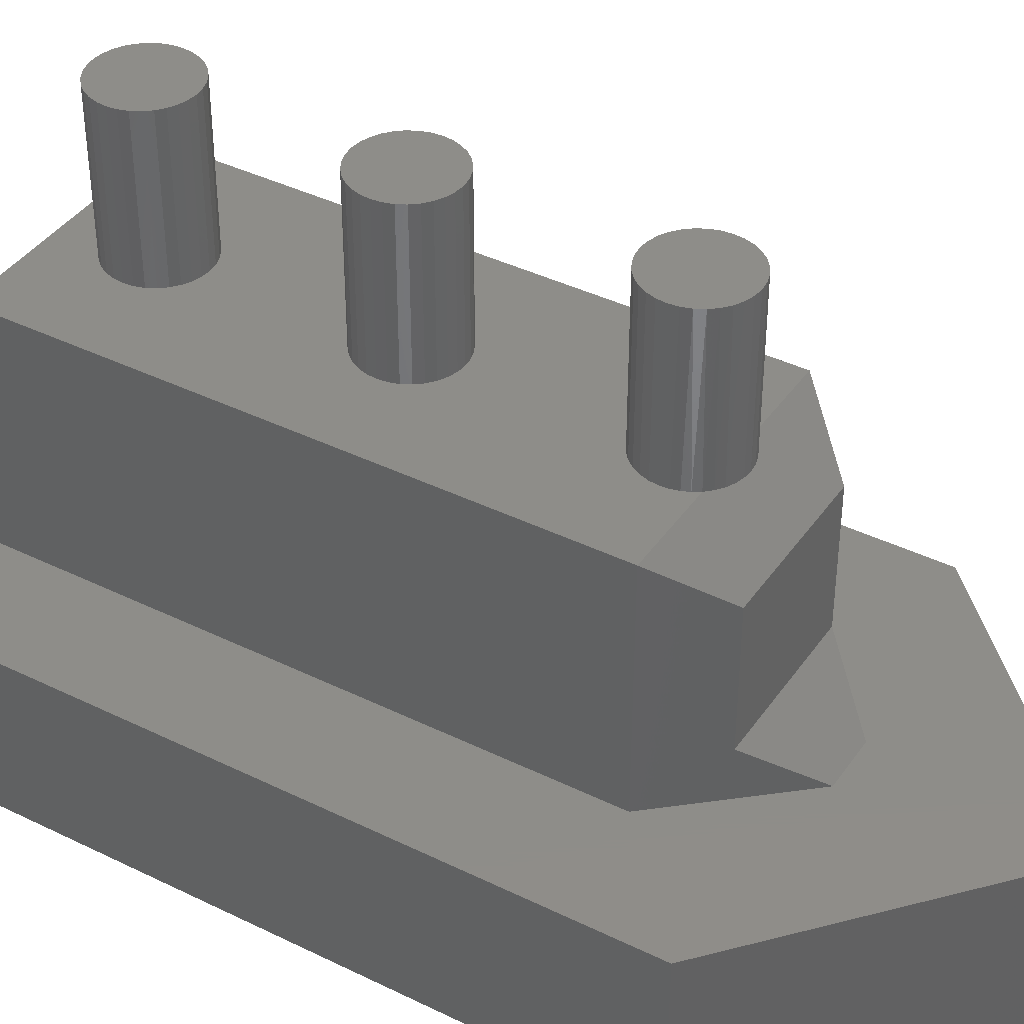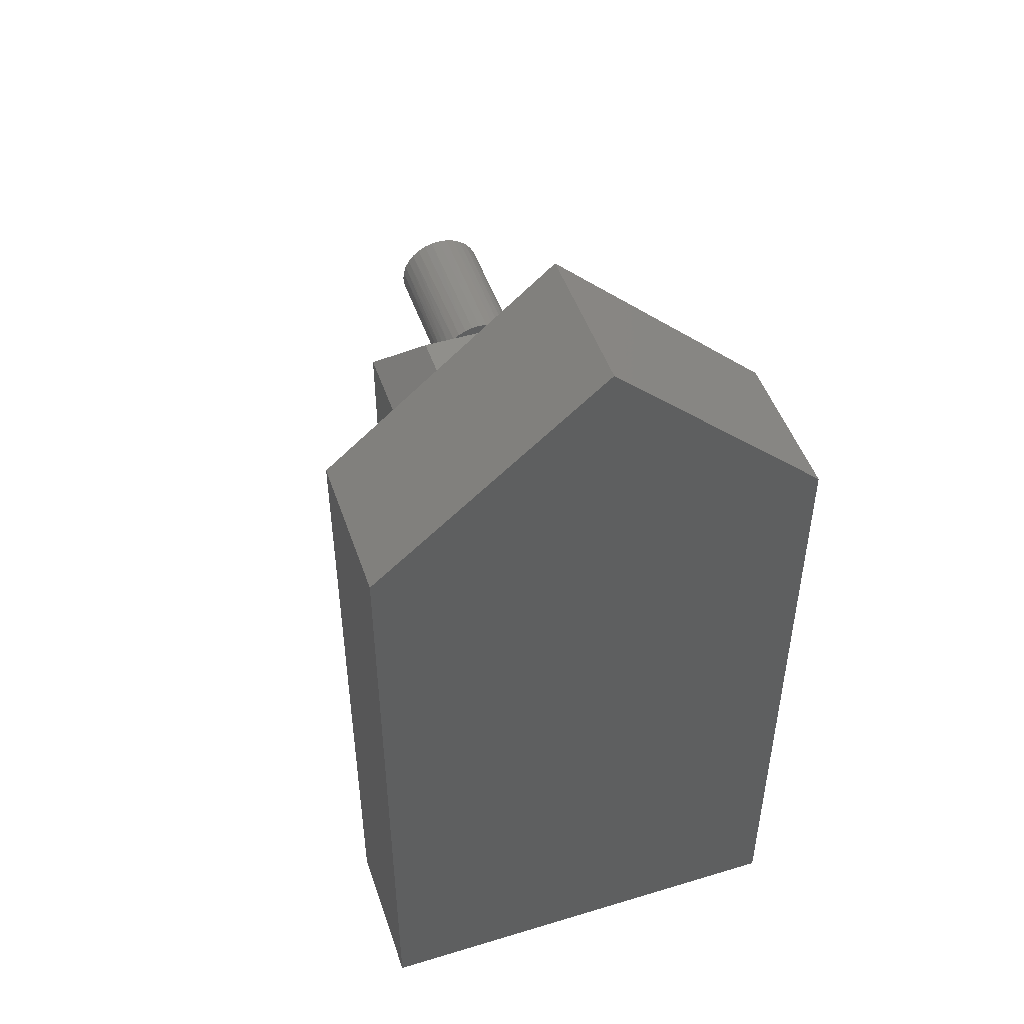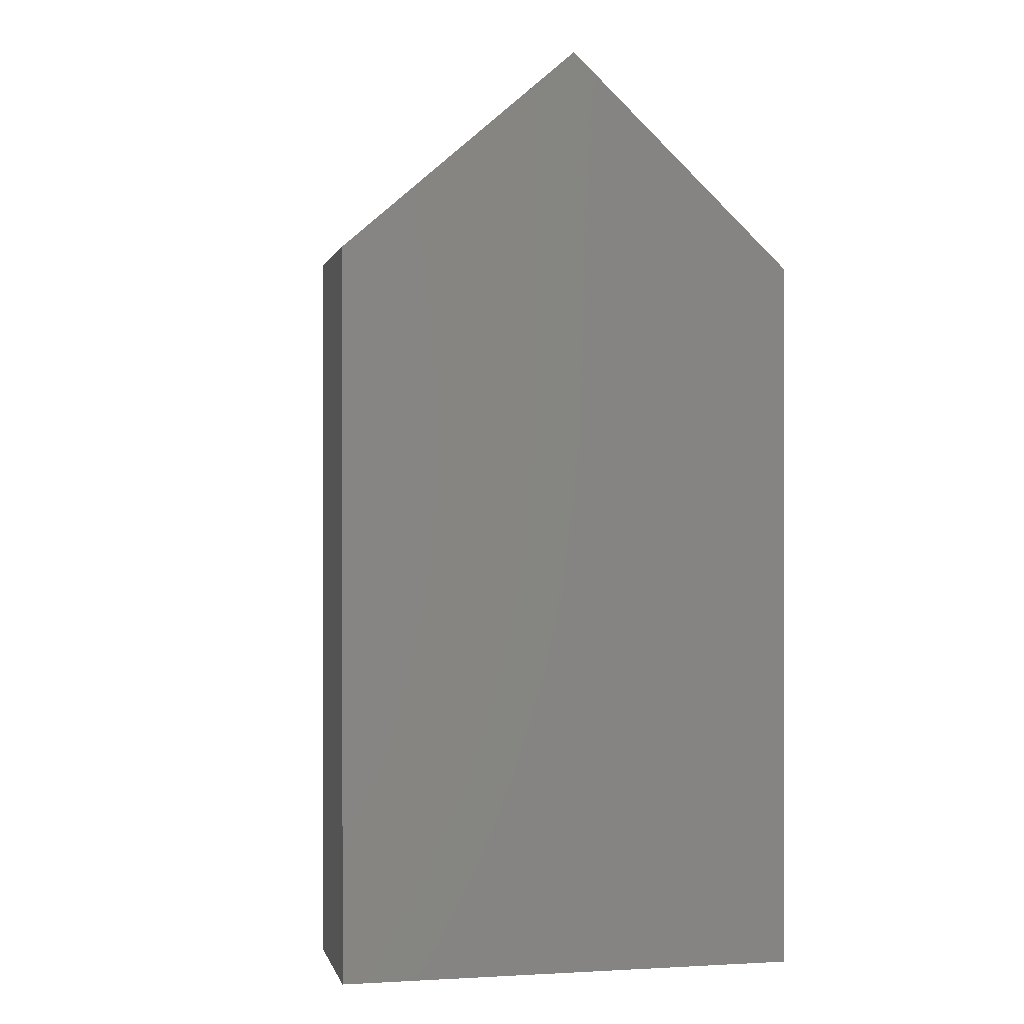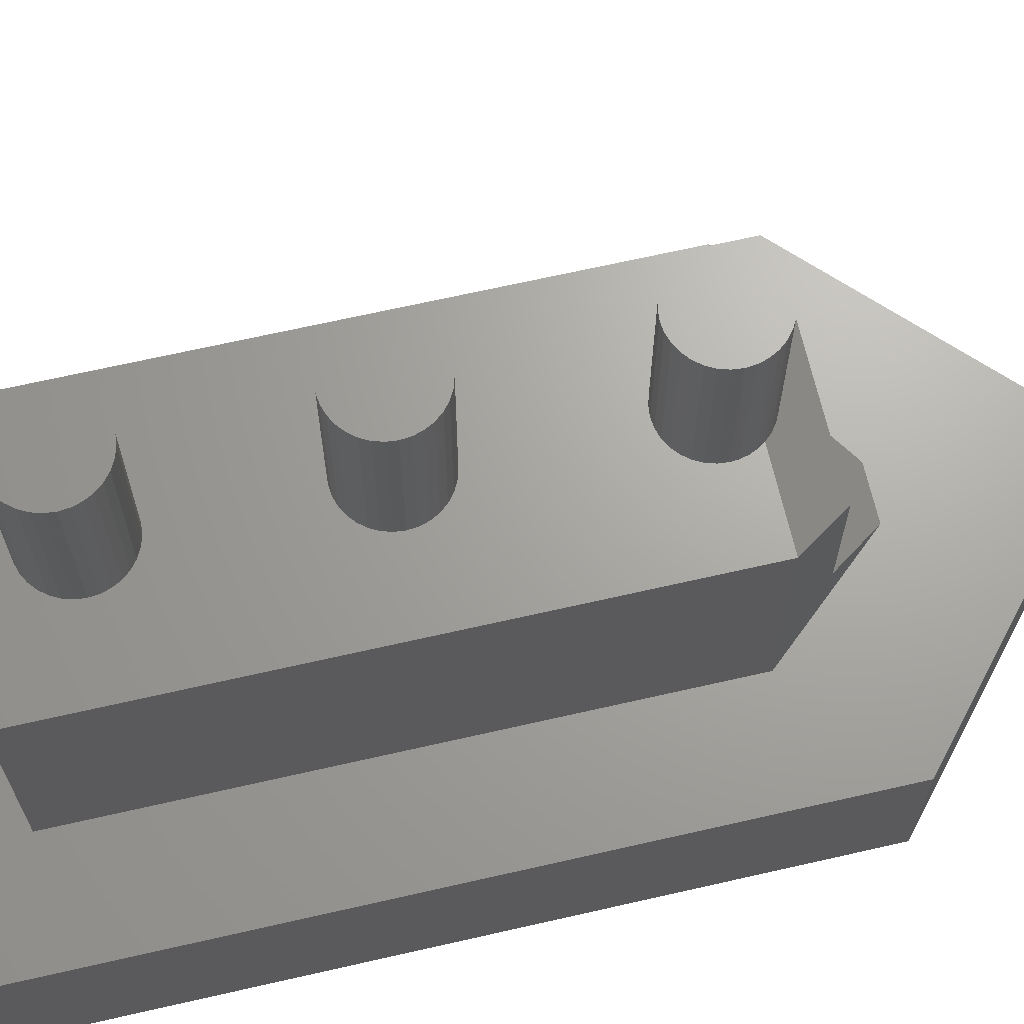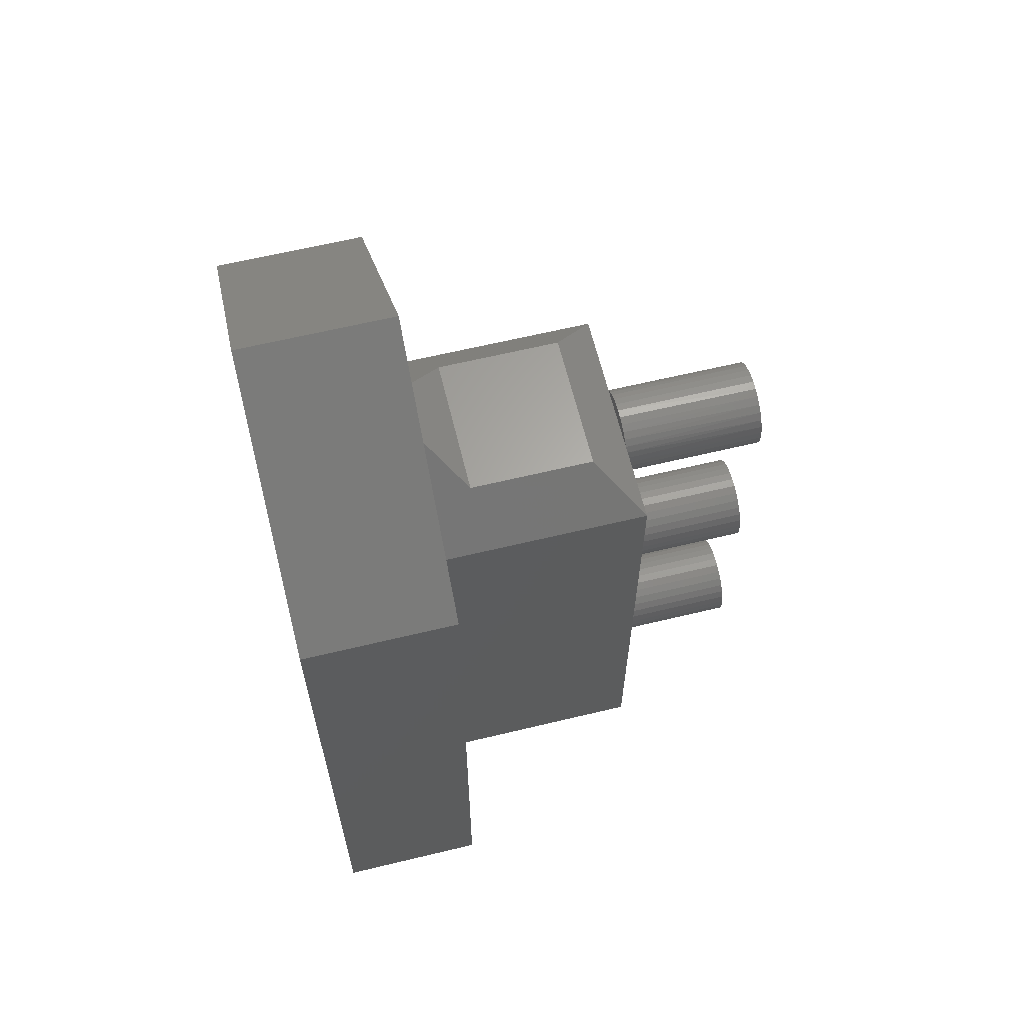
<metadata>
{"format":"stl","ext":"stl","renderer":"f3d","projection":"perspective","resolution":1024,"background":"white","views":[{"elev":39.9,"azim":121.3,"up":"+Z"},{"elev":48.6,"azim":161.4,"up":"+Y"},{"elev":0.1,"azim":167.6,"up":"+Y"},{"elev":67.4,"azim":77.1,"up":"+Z"},{"elev":63.3,"azim":-103.7,"up":"+Y"}]}
</metadata>
<code>
# stl→obj: 229 verts, 454 faces
v -0.0377 0.46 0.4062
v 0.03096 0.46 0.4062
v -0.04407 0.4531 0.4062
v -0.003372 0.4531 0.4062
v -0.02176 0.4698 0.4062
v -0.01272 0.4723 0.4062
v -0.003372 0.4732 0.4062
v 0.005977 0.4723 0.4062
v 0.01501 0.4698 0.4062
v -0.03018 0.4656 0.4062
v 0.02343 0.4656 0.4062
v 0.03733 0.4531 0.4062
v -0.003372 0.2154 0.4062
v -0.003372 0.3706 0.4062
v -0.01338 0.3715 0.4062
v -0.003372 -0.03462 0.4062
v -0.003372 0.1127 0.4062
v -0.01338 0.1137 0.4062
v 0.00664 0.3715 0.4062
v 0.00664 0.1137 0.4062
v 0.1375 -0.1797 0.4062
v 0.1375 0.4531 0.4062
v 0.04794 -0.08594 0.4062
v 0.04696 -0.09595 0.4062
v 0.04404 -0.1056 0.4062
v 0.0393 -0.1144 0.4062
v 0.03291 -0.1222 0.4062
v 0.02514 -0.1286 0.4062
v 0.01627 -0.1333 0.4062
v 0.00664 -0.1363 0.4062
v -0.003372 -0.1373 0.4062
v -0.1406 -0.1797 0.4062
v -0.1406 0.4531 0.4062
v -0.05469 -0.08594 0.4062
v -0.0537 -0.07593 0.4062
v -0.05078 -0.0663 0.4062
v -0.04604 -0.05743 0.4062
v -0.03966 -0.04965 0.4062
v -0.03188 -0.04327 0.4062
v -0.02301 -0.03853 0.4062
v -0.01338 -0.03561 0.4062
v -0.0537 0.1541 0.4062
v -0.05469 0.1641 0.4062
v -0.0537 0.1741 0.4062
v -0.05078 0.1837 0.4062
v -0.04604 0.1926 0.4062
v -0.03966 0.2003 0.4062
v -0.03188 0.2067 0.4062
v -0.02301 0.2115 0.4062
v -0.01338 0.2144 0.4062
v -0.03966 0.3856 0.4062
v -0.04604 0.3934 0.4062
v -0.05078 0.4022 0.4062
v -0.0537 0.4119 0.4062
v -0.05469 0.4219 0.4062
v -0.054 0.4302 0.4062
v -0.05196 0.4384 0.4062
v -0.04862 0.4461 0.4062
v -0.02301 0.1167 0.4062
v -0.03188 0.1214 0.4062
v -0.03966 0.1278 0.4062
v -0.04604 0.1356 0.4062
v -0.05078 0.1444 0.4062
v -0.02301 0.3745 0.4062
v -0.03188 0.3792 0.4062
v -0.01338 -0.1363 0.4062
v -0.02301 -0.1333 0.4062
v -0.03188 -0.1286 0.4062
v -0.03966 -0.1222 0.4062
v -0.04604 -0.1144 0.4062
v -0.05078 -0.1056 0.4062
v -0.0537 -0.09595 0.4062
v 0.00664 -0.03561 0.4062
v 0.04696 0.1541 0.4062
v 0.04404 0.1444 0.4062
v 0.0393 0.1356 0.4062
v 0.03291 0.1278 0.4062
v 0.02514 0.1214 0.4062
v 0.01627 0.1167 0.4062
v 0.00664 0.2144 0.4062
v 0.02514 0.3792 0.4062
v 0.01627 0.3745 0.4062
v 0.04188 0.4461 0.4062
v 0.04522 0.4384 0.4062
v 0.04726 0.4302 0.4062
v 0.04794 0.4219 0.4062
v 0.04696 0.4119 0.4062
v 0.04404 0.4022 0.4062
v 0.0393 0.3934 0.4062
v 0.03291 0.3856 0.4062
v 0.01627 0.2115 0.4062
v 0.02514 0.2067 0.4062
v 0.03291 0.2003 0.4062
v 0.0393 0.1926 0.4062
v 0.04404 0.1837 0.4062
v 0.04696 0.1741 0.4062
v 0.04794 0.1641 0.4062
v 0.01627 -0.03853 0.4062
v 0.02514 -0.04327 0.4062
v 0.03291 -0.04965 0.4062
v 0.0393 -0.05743 0.4062
v 0.04404 -0.0663 0.4062
v 0.04696 -0.07593 0.4062
v -0.08594 0.5156 0.3516
v 0.08281 0.5156 0.3516
v 0.04794 0.4219 0.5781
v 0.04696 0.4119 0.5781
v 0.04404 0.4022 0.5781
v 0.0393 0.3934 0.5781
v 0.03291 0.3856 0.5781
v 0.02514 0.3792 0.5781
v 0.01627 0.3745 0.5781
v 0.00664 0.3715 0.5781
v -0.003372 0.3706 0.5781
v -0.01338 0.3715 0.5781
v -0.02301 0.3745 0.5781
v -0.03188 0.3792 0.5781
v -0.03966 0.3856 0.5781
v -0.04604 0.3934 0.5781
v -0.05078 0.4022 0.5781
v -0.0537 0.4119 0.5781
v -0.05469 0.4219 0.5781
v -0.0537 0.4319 0.5781
v 0.04696 0.4319 0.5781
v -0.05078 0.4415 0.5781
v -0.04604 0.4504 0.5781
v -0.03966 0.4582 0.5781
v -0.03188 0.4645 0.5781
v -0.02301 0.4693 0.5781
v -0.01338 0.4722 0.5781
v 0.01627 0.4693 0.5781
v 0.02514 0.4645 0.5781
v 0.03291 0.4582 0.5781
v 0.0393 0.4504 0.5781
v 0.04404 0.4415 0.5781
v -0.003372 0.4732 0.5781
v 0.00664 0.4722 0.5781
v 0.04794 0.1641 0.5781
v 0.04696 0.1541 0.5781
v 0.04404 0.1444 0.5781
v 0.0393 0.1356 0.5781
v 0.03291 0.1278 0.5781
v 0.02514 0.1214 0.5781
v 0.01627 0.1167 0.5781
v 0.00664 0.1137 0.5781
v -0.003372 0.1127 0.5781
v -0.01338 0.1137 0.5781
v -0.02301 0.1167 0.5781
v -0.03188 0.1214 0.5781
v -0.03966 0.1278 0.5781
v -0.04604 0.1356 0.5781
v -0.05078 0.1444 0.5781
v -0.0537 0.1541 0.5781
v -0.05469 0.1641 0.5781
v -0.0537 0.1741 0.5781
v -0.05078 0.1837 0.5781
v -0.04604 0.1926 0.5781
v -0.03966 0.2003 0.5781
v -0.03188 0.2067 0.5781
v -0.02301 0.2115 0.5781
v -0.01338 0.2144 0.5781
v -0.003372 0.2154 0.5781
v 0.00664 0.2144 0.5781
v 0.01627 0.2115 0.5781
v 0.02514 0.2067 0.5781
v 0.03291 0.2003 0.5781
v 0.0393 0.1926 0.5781
v 0.04404 0.1837 0.5781
v 0.04696 0.1741 0.5781
v 0.04794 -0.08594 0.5781
v 0.04696 -0.09595 0.5781
v 0.04404 -0.1056 0.5781
v 0.0393 -0.1144 0.5781
v 0.03291 -0.1222 0.5781
v 0.02514 -0.1286 0.5781
v 0.01627 -0.1333 0.5781
v 0.00664 -0.1363 0.5781
v -0.003372 -0.1373 0.5781
v -0.01338 -0.1363 0.5781
v -0.02301 -0.1333 0.5781
v -0.03188 -0.1286 0.5781
v -0.03966 -0.1222 0.5781
v -0.04604 -0.1144 0.5781
v -0.05078 -0.1056 0.5781
v -0.0537 -0.09595 0.5781
v -0.05469 -0.08594 0.5781
v -0.0537 -0.07593 0.5781
v -0.05078 -0.0663 0.5781
v -0.04604 -0.05743 0.5781
v -0.03966 -0.04965 0.5781
v -0.03188 -0.04327 0.5781
v -0.02301 -0.03853 0.5781
v -0.01338 -0.03561 0.5781
v -0.003372 -0.03462 0.5781
v 0.00664 -0.03561 0.5781
v 0.01627 -0.03853 0.5781
v 0.02514 -0.04327 0.5781
v 0.03291 -0.04965 0.5781
v 0.0393 -0.05743 0.5781
v 0.04404 -0.0663 0.5781
v 0.04696 -0.07593 0.5781
v 0.08281 0.5156 0.2031
v -0.08594 0.5156 0.2031
v -0.009168 0.7922 0.1484
v -0.03125 0.5781 0.1484
v 0.02813 0.5781 0.1484
v -0.2656 0.5479 0.1484
v 0.2601 0.5596 0.1484
v 0.1375 0.4531 0.1484
v 0.1375 -0.1797 0.1484
v 0.2601 -0.2734 0.1484
v -0.2656 -0.2734 0.1484
v -0.1406 -0.1797 0.1484
v -0.1406 0.4531 0.1484
v -0.009168 0.7922 -0.03125
v -0.2656 0.5479 -0.03125
v 0.2601 0.5596 -0.03125
v 0.2132 -0.2734 0.1016
v 0.2601 -0.2734 -0.03125
v 0.2132 -0.2734 0.01562
v -0.2656 -0.2734 -0.03125
v -0.2188 -0.2734 0.01562
v -0.2188 -0.2734 0.1016
v 0.2132 0.5382 0.1016
v 0.2132 0.5382 0.01562
v -0.2188 0.5278 0.1016
v -0.2188 0.5278 0.01562
v -0.007628 0.7289 0.01562
v -0.007628 0.7289 0.1016
f 1 2 3
f 2 4 3
f 5 6 7
f 5 7 8
f 9 5 8
f 10 5 9
f 11 10 9
f 1 10 11
f 2 1 11
f 4 2 12
f 13 14 15
f 16 17 18
f 13 19 14
f 16 20 17
f 21 22 23
f 21 23 24
f 21 24 25
f 21 25 26
f 21 26 27
f 21 27 28
f 21 28 29
f 21 29 30
f 21 30 31
f 21 31 32
f 33 32 34
f 33 34 35
f 33 35 36
f 33 36 37
f 33 37 38
f 33 38 39
f 33 39 40
f 33 40 41
f 33 41 42
f 33 42 43
f 33 43 44
f 33 44 45
f 33 45 46
f 33 46 47
f 33 47 48
f 33 48 49
f 33 49 50
f 33 50 51
f 33 51 52
f 33 52 53
f 33 53 54
f 33 54 55
f 33 55 56
f 33 56 57
f 33 57 58
f 33 58 3
f 41 16 18
f 41 18 59
f 41 59 60
f 41 60 61
f 41 61 62
f 41 62 63
f 41 63 42
f 50 13 15
f 50 15 64
f 50 64 65
f 50 65 51
f 32 31 66
f 32 66 67
f 32 67 68
f 32 68 69
f 32 69 70
f 32 70 71
f 32 71 72
f 32 72 34
f 73 74 75
f 73 75 76
f 73 76 77
f 73 77 78
f 73 78 79
f 73 79 20
f 73 20 16
f 80 81 82
f 80 82 19
f 80 19 13
f 22 12 83
f 22 83 84
f 22 84 85
f 22 85 86
f 22 86 87
f 22 87 88
f 22 88 89
f 22 89 90
f 22 90 81
f 22 81 80
f 22 80 91
f 22 91 92
f 22 92 93
f 22 93 94
f 22 94 95
f 22 95 96
f 22 96 97
f 22 97 74
f 22 74 73
f 22 73 98
f 22 98 99
f 22 99 100
f 22 100 101
f 22 101 102
f 22 102 103
f 22 103 23
f 104 33 3
f 12 22 105
f 3 4 104
f 104 4 12
f 104 12 105
f 86 106 87
f 87 106 107
f 87 107 88
f 88 107 108
f 88 108 89
f 89 108 109
f 89 109 90
f 90 109 110
f 90 110 81
f 81 110 111
f 81 111 82
f 82 111 112
f 82 112 19
f 19 112 113
f 19 113 14
f 14 113 114
f 14 114 15
f 15 114 115
f 15 115 64
f 64 115 116
f 64 116 65
f 65 116 117
f 65 117 51
f 51 117 118
f 51 118 52
f 52 118 119
f 52 119 53
f 53 119 120
f 53 120 54
f 54 120 121
f 54 121 55
f 55 121 122
f 122 56 55
f 122 123 56
f 106 85 124
f 106 86 85
f 57 56 123
f 123 125 57
f 58 57 125
f 125 126 58
f 1 127 128
f 1 128 10
f 10 128 129
f 10 129 5
f 5 129 130
f 5 130 6
f 131 132 11
f 2 11 132
f 132 133 2
f 134 135 83
f 83 135 84
f 84 135 124
f 84 124 85
f 3 58 126
f 3 126 127
f 3 127 1
f 12 2 133
f 12 133 134
f 12 134 83
f 6 130 7
f 7 130 136
f 7 136 8
f 8 136 137
f 8 137 9
f 9 137 131
f 9 131 11
f 136 130 129
f 137 136 129
f 137 129 131
f 131 129 128
f 131 128 132
f 132 128 127
f 132 127 133
f 133 127 126
f 133 126 134
f 134 126 125
f 134 125 135
f 135 125 123
f 135 123 124
f 107 120 108
f 108 120 119
f 108 119 109
f 109 119 118
f 109 118 110
f 110 118 117
f 110 117 111
f 111 117 116
f 111 116 112
f 112 116 115
f 112 115 114
f 112 114 113
f 124 123 106
f 106 123 122
f 106 122 107
f 107 122 121
f 107 121 120
f 97 138 74
f 74 138 139
f 74 139 75
f 75 139 140
f 75 140 76
f 76 140 141
f 76 141 77
f 77 141 142
f 77 142 78
f 78 142 143
f 78 143 79
f 79 143 144
f 79 144 20
f 20 144 145
f 20 145 17
f 17 145 146
f 17 146 18
f 18 146 147
f 18 147 59
f 59 147 148
f 59 148 60
f 60 148 149
f 60 149 61
f 61 149 150
f 61 150 62
f 62 150 151
f 62 151 63
f 63 151 152
f 63 152 42
f 42 152 153
f 42 153 43
f 43 153 154
f 43 154 44
f 44 154 155
f 44 155 45
f 45 155 156
f 45 156 46
f 46 156 157
f 46 157 47
f 47 157 158
f 47 158 48
f 48 158 159
f 48 159 49
f 49 159 160
f 49 160 50
f 50 160 161
f 50 161 13
f 13 161 162
f 13 162 80
f 80 162 163
f 80 163 91
f 91 163 164
f 91 164 92
f 92 164 165
f 92 165 93
f 93 165 166
f 93 166 94
f 94 166 167
f 94 167 95
f 95 167 168
f 95 168 96
f 96 168 169
f 96 169 97
f 97 169 138
f 162 161 160
f 163 162 160
f 163 160 164
f 164 160 159
f 164 159 165
f 165 159 158
f 165 158 166
f 166 158 157
f 166 157 167
f 167 157 156
f 167 156 168
f 168 156 155
f 168 155 169
f 139 152 140
f 140 152 151
f 140 151 141
f 141 151 150
f 141 150 142
f 142 150 149
f 142 149 143
f 143 149 148
f 143 148 144
f 144 148 147
f 144 147 146
f 144 146 145
f 169 155 138
f 138 155 154
f 138 154 139
f 139 154 153
f 139 153 152
f 23 170 24
f 24 170 171
f 24 171 25
f 25 171 172
f 25 172 26
f 26 172 173
f 26 173 27
f 27 173 174
f 27 174 28
f 28 174 175
f 28 175 29
f 29 175 176
f 29 176 30
f 30 176 177
f 30 177 31
f 31 177 178
f 31 178 66
f 66 178 179
f 66 179 67
f 67 179 180
f 67 180 68
f 68 180 181
f 68 181 69
f 69 181 182
f 69 182 70
f 70 182 183
f 70 183 71
f 71 183 184
f 71 184 72
f 72 184 185
f 72 185 34
f 34 185 186
f 34 186 35
f 35 186 187
f 35 187 36
f 36 187 188
f 36 188 37
f 37 188 189
f 37 189 38
f 38 189 190
f 38 190 39
f 39 190 191
f 39 191 40
f 40 191 192
f 40 192 41
f 41 192 193
f 41 193 16
f 16 193 194
f 16 194 73
f 73 194 195
f 73 195 98
f 98 195 196
f 98 196 99
f 99 196 197
f 99 197 100
f 100 197 198
f 100 198 101
f 101 198 199
f 101 199 102
f 102 199 200
f 102 200 103
f 103 200 201
f 103 201 23
f 23 201 170
f 194 193 192
f 195 194 192
f 195 192 196
f 196 192 191
f 196 191 197
f 197 191 190
f 197 190 198
f 198 190 189
f 198 189 199
f 199 189 188
f 199 188 200
f 200 188 187
f 200 187 201
f 171 184 172
f 172 184 183
f 172 183 173
f 173 183 182
f 173 182 174
f 174 182 181
f 174 181 175
f 175 181 180
f 175 180 176
f 176 180 179
f 176 179 178
f 176 178 177
f 201 187 170
f 170 187 186
f 170 186 171
f 171 186 185
f 171 185 184
f 202 203 105
f 105 203 104
f 204 205 206
f 204 207 205
f 208 204 206
f 208 206 209
f 208 209 210
f 208 210 211
f 211 210 212
f 212 210 213
f 212 213 207
f 207 213 214
f 207 214 205
f 205 214 203
f 203 214 33
f 203 33 104
f 206 202 209
f 209 202 105
f 209 105 22
f 204 215 207
f 207 215 216
f 208 217 204
f 204 217 215
f 205 203 206
f 206 203 202
f 33 214 32
f 32 214 213
f 21 210 22
f 22 210 209
f 213 210 32
f 32 210 21
f 211 218 219
f 219 218 220
f 219 220 221
f 221 220 222
f 221 222 212
f 212 222 223
f 212 223 211
f 211 223 218
f 218 224 220
f 220 224 225
f 226 223 227
f 227 223 222
f 222 220 227
f 227 220 225
f 227 225 228
f 229 224 226
f 226 224 218
f 226 218 223
f 211 219 208
f 208 219 217
f 207 216 212
f 212 216 221
f 215 217 216
f 216 217 219
f 216 219 221
f 224 229 225
f 225 229 228
f 229 226 228
f 228 226 227

</code>
